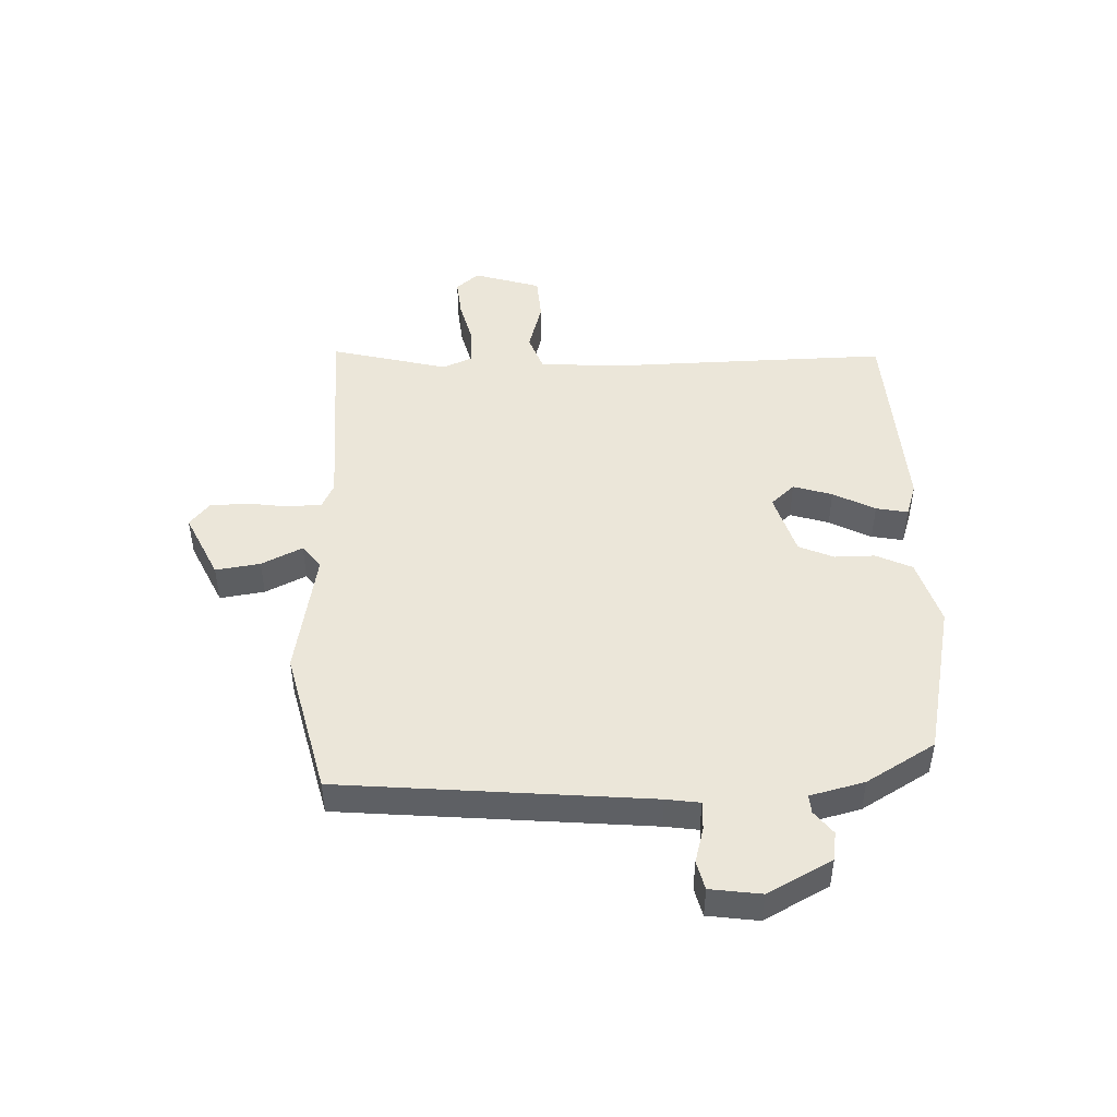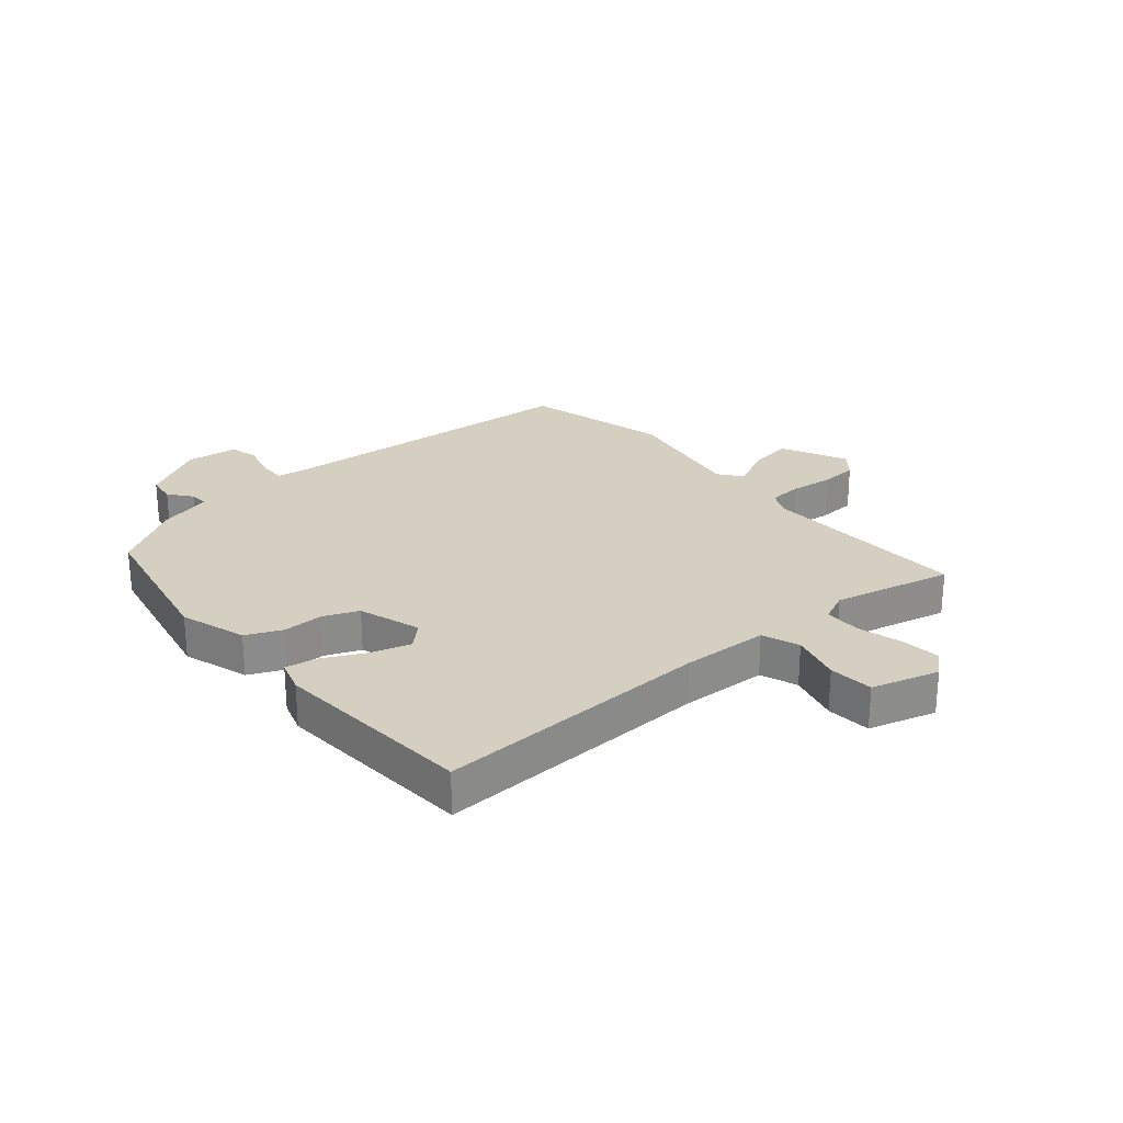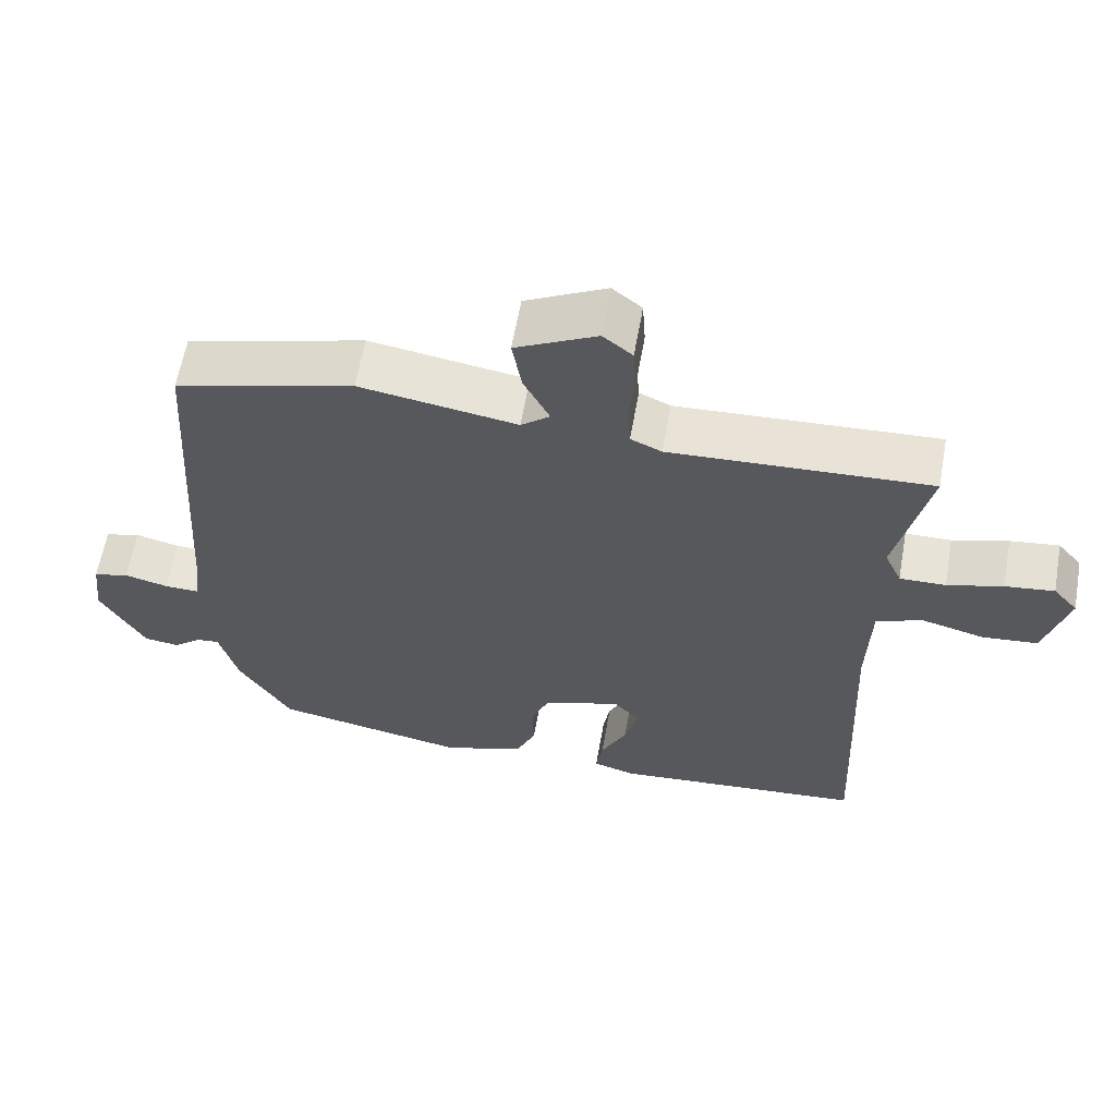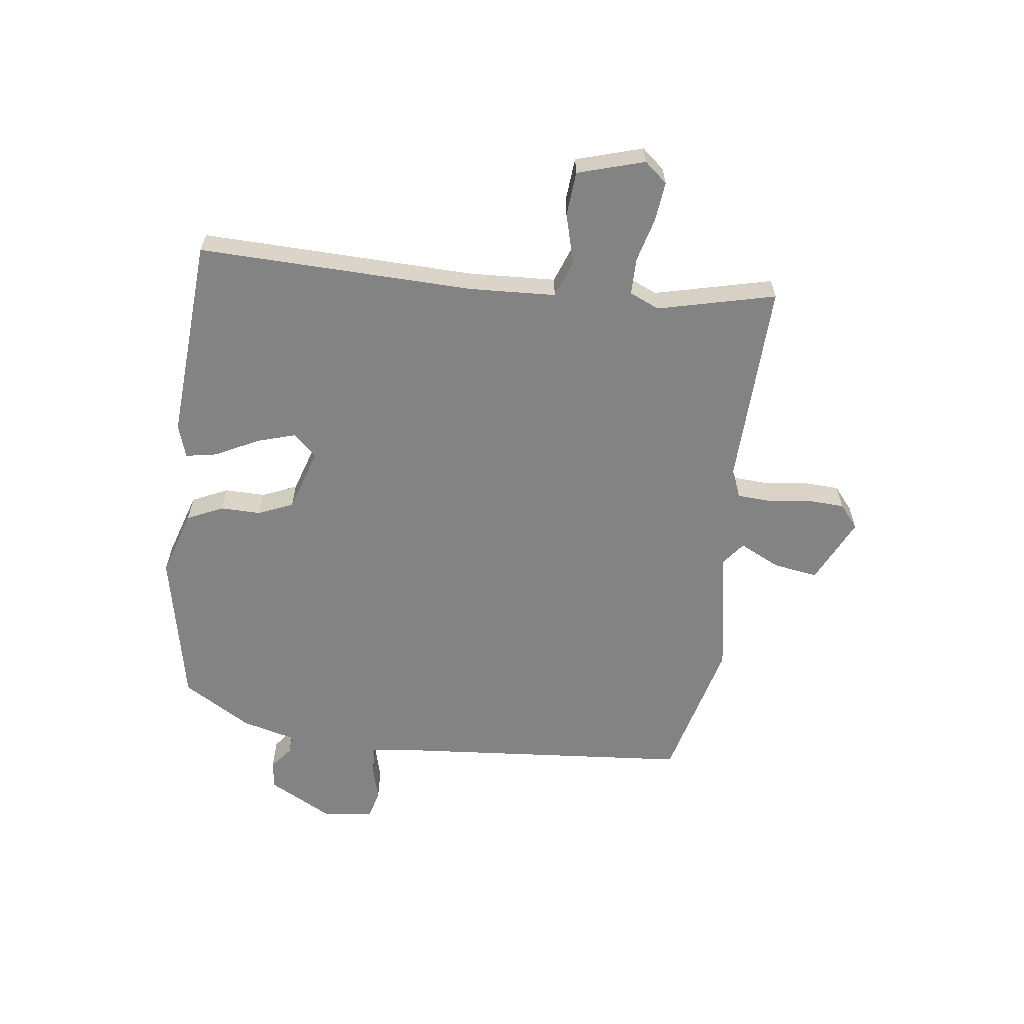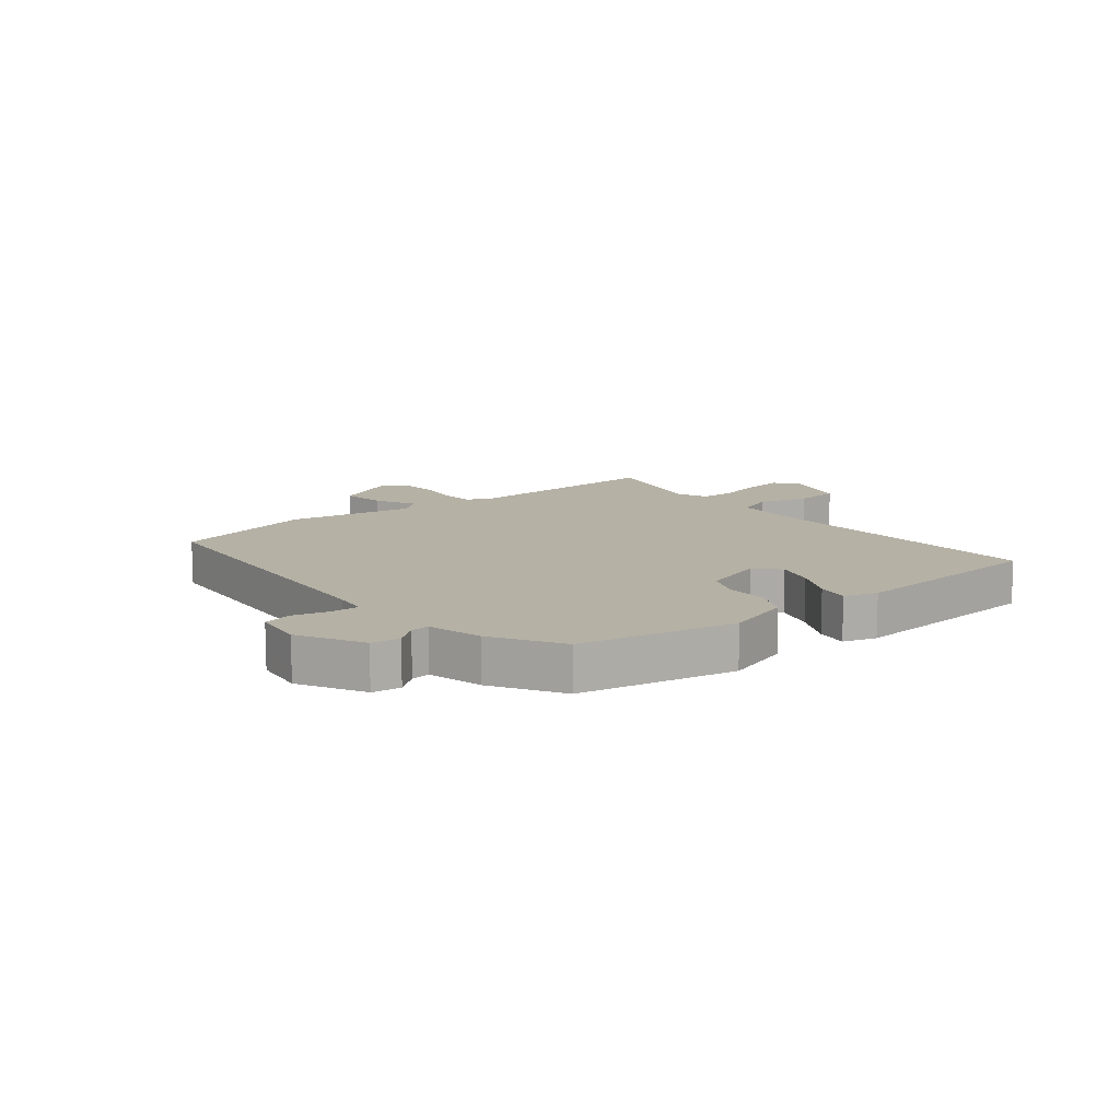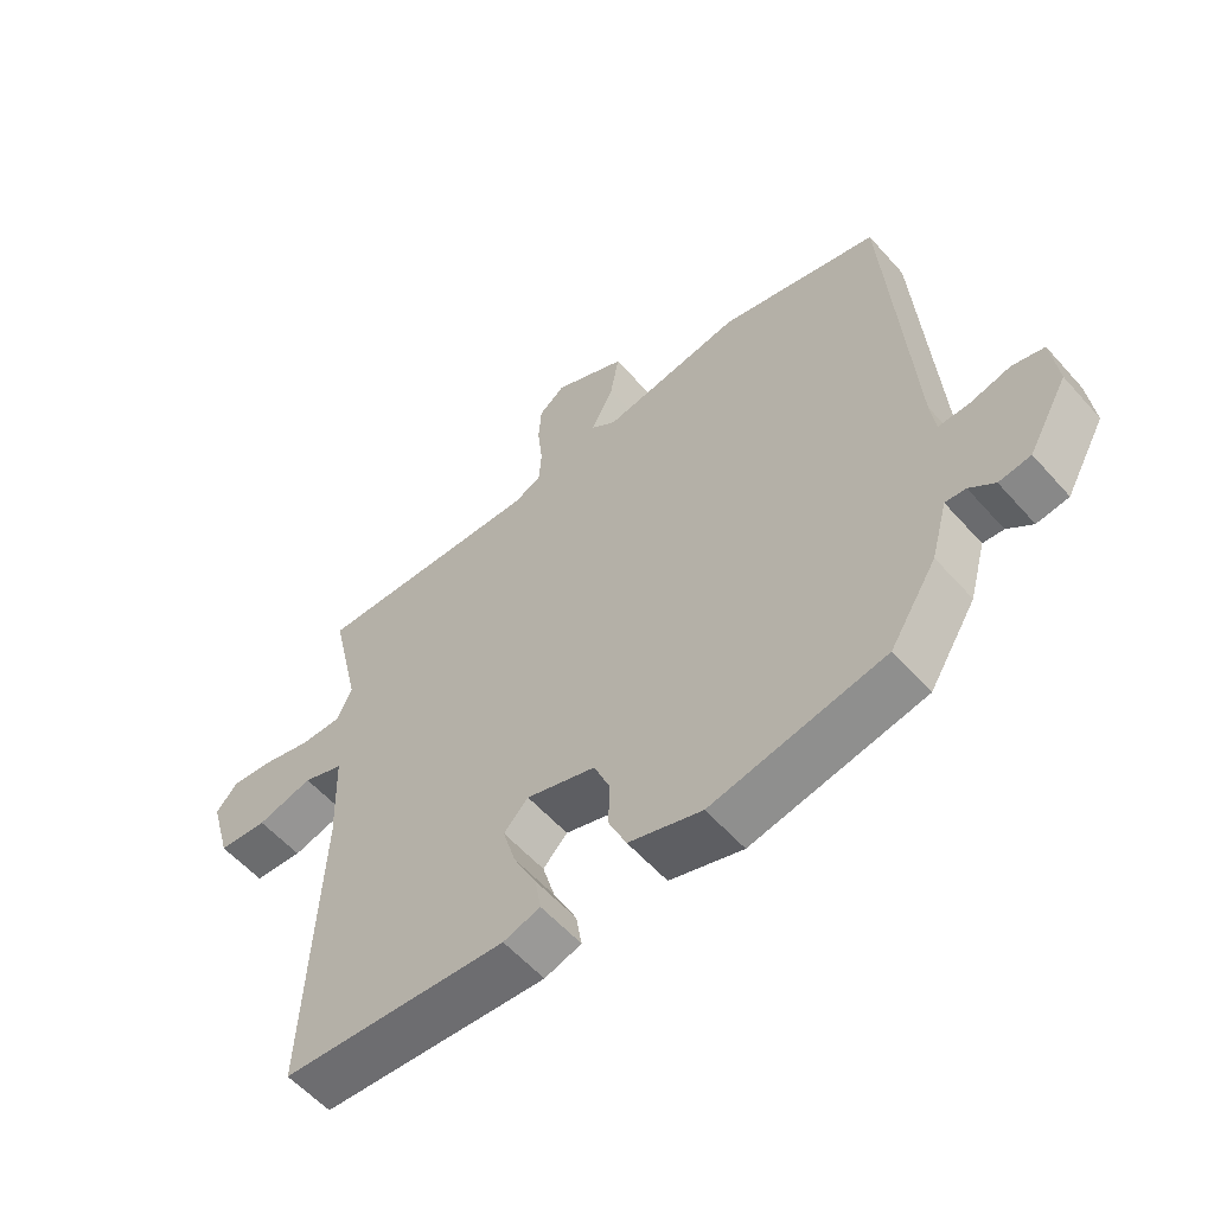
<metadata>
{"format":"obj","ext":"obj","renderer":"f3d","projection":"perspective","resolution":1024,"background":"white","views":[{"elev":47.1,"azim":89.3,"up":"+Y"},{"elev":25.9,"azim":-129.8,"up":"+Y"},{"elev":61.1,"azim":-170.0,"up":"+Z"},{"elev":-61.2,"azim":-96.4,"up":"+Y"},{"elev":11.9,"azim":141.8,"up":"+Y"},{"elev":-57.6,"azim":41.1,"up":"+Z"}]}
</metadata>
<code>
v -0.474 0.07 -0.492
v -0.454 0.07 -0.028
v -0.459 0.07 0.118
v -0.521 0.07 0.142
v -0.606 0.07 0.12
v -0.681 0.07 0.127
v -0.713 0.07 0.24
v -0.68 0.07 0.278
v -0.614 0.07 0.27
v -0.539 0.07 0.249
v -0.477 0.07 0.248
v -0.454 0.07 0.298
v -0.499 0.07 0.497
v -0.148 0.07 0.48
v -0.106 0.07 0.499
v -0.102 0.07 0.556
v -0.11 0.07 0.627
v -0.106 0.07 0.69
v -0.066 0.07 0.722
v 0.044 0.07 0.667
v 0.031 0.07 0.592
v -0.004 0.07 0.524
v 0.035 0.07 0.493
v 0.248 0.07 0.527
v 0.49 0.07 0.462
v 0.525 0.07 -0.059
v 0.532 0.07 -0.116
v 0.58 0.07 -0.115
v 0.64 0.07 -0.1
v 0.688 0.07 -0.113
v 0.698 0.07 -0.199
v 0.638 0.07 -0.306
v 0.59 0.07 -0.312
v 0.552 0.07 -0.281
v 0.521 0.07 -0.278
v 0.496 0.07 -0.369
v 0.425 0.07 -0.483
v 0.163 0.07 -0.533
v 0.052 0.07 -0.496
v 0.025 0.07 -0.435
v 0.027 0.07 -0.367
v 0.003 0.07 -0.308
v -0.102 0.07 -0.273
v -0.139 0.07 -0.312
v -0.12 0.07 -0.378
v -0.085 0.07 -0.449
v -0.076 0.07 -0.503
v -0.132 0.07 -0.52
v -0.474 0 -0.492
v -0.454 0 -0.028
v -0.459 0 0.118
v -0.521 0 0.142
v -0.606 0 0.12
v -0.681 0 0.127
v -0.713 0 0.24
v -0.68 0 0.278
v -0.614 0 0.27
v -0.539 0 0.249
v -0.477 0 0.248
v -0.454 0 0.298
v -0.499 0 0.497
v -0.148 0 0.48
v -0.106 0 0.499
v -0.102 0 0.556
v -0.11 0 0.627
v -0.106 0 0.69
v -0.066 0 0.722
v 0.044 0 0.667
v 0.031 0 0.592
v -0.004 0 0.524
v 0.035 0 0.493
v 0.248 0 0.527
v 0.49 0 0.462
v 0.525 0 -0.059
v 0.532 0 -0.116
v 0.58 0 -0.115
v 0.64 0 -0.1
v 0.688 0 -0.113
v 0.698 0 -0.199
v 0.638 0 -0.306
v 0.59 0 -0.312
v 0.552 0 -0.281
v 0.521 0 -0.278
v 0.496 0 -0.369
v 0.425 0 -0.483
v 0.163 0 -0.533
v 0.052 0 -0.496
v 0.025 0 -0.435
v 0.027 0 -0.367
v 0.003 0 -0.308
v -0.102 0 -0.273
v -0.139 0 -0.312
v -0.12 0 -0.378
v -0.085 0 -0.449
v -0.076 0 -0.503
v -0.132 0 -0.52
f 48 1 2
f 47 48 2
f 46 47 2
f 45 46 2
f 44 45 2 3
f 43 44 3
f 42 43 3
f 39 40 41
f 38 39 41
f 37 38 41
f 36 37 41
f 35 36 41
f 35 41 42
f 32 33 34
f 31 32 34
f 30 31 34
f 29 30 34
f 28 29 34
f 27 28 34 35
f 35 42 3
f 27 35 3
f 26 27 3
f 26 3 4
f 25 26 4
f 24 25 4
f 23 24 4
f 20 21 22
f 19 20 22
f 18 19 22
f 17 18 22
f 16 17 22
f 15 16 22 23
f 12 13 14
f 15 23 4
f 14 15 4
f 12 14 4
f 11 12 4
f 8 9 10
f 7 8 10
f 7 10 11
f 6 7 11
f 5 6 11
f 4 5 11
f 50 49 96
f 50 96 95
f 50 95 94
f 50 94 93
f 51 50 93 92
f 51 92 91
f 51 91 90
f 89 88 87
f 89 87 86
f 89 86 85
f 89 85 84
f 89 84 83
f 90 89 83
f 82 81 80
f 82 80 79
f 82 79 78
f 82 78 77
f 82 77 76
f 83 82 76 75
f 51 90 83
f 51 83 75
f 51 75 74
f 52 51 74
f 52 74 73
f 52 73 72
f 52 72 71
f 70 69 68
f 70 68 67
f 70 67 66
f 70 66 65
f 70 65 64
f 71 70 64 63
f 62 61 60
f 52 71 63
f 52 63 62
f 52 62 60
f 52 60 59
f 58 57 56
f 58 56 55
f 59 58 55
f 59 55 54
f 59 54 53
f 59 53 52
f 1 49 50 2
f 2 50 51 3
f 3 51 52 4
f 4 52 53 5
f 5 53 54 6
f 6 54 55 7
f 7 55 56 8
f 8 56 57 9
f 9 57 58 10
f 10 58 59 11
f 11 59 60 12
f 12 60 61 13
f 13 61 62 14
f 14 62 63 15
f 15 63 64 16
f 16 64 65 17
f 17 65 66 18
f 18 66 67 19
f 19 67 68 20
f 20 68 69 21
f 21 69 70 22
f 22 70 71 23
f 23 71 72 24
f 24 72 73 25
f 25 73 74 26
f 26 74 75 27
f 27 75 76 28
f 28 76 77 29
f 29 77 78 30
f 30 78 79 31
f 31 79 80 32
f 32 80 81 33
f 33 81 82 34
f 34 82 83 35
f 35 83 84 36
f 36 84 85 37
f 37 85 86 38
f 38 86 87 39
f 39 87 88 40
f 40 88 89 41
f 41 89 90 42
f 42 90 91 43
f 43 91 92 44
f 44 92 93 45
f 45 93 94 46
f 46 94 95 47
f 47 95 96 48
f 48 96 49 1

</code>
